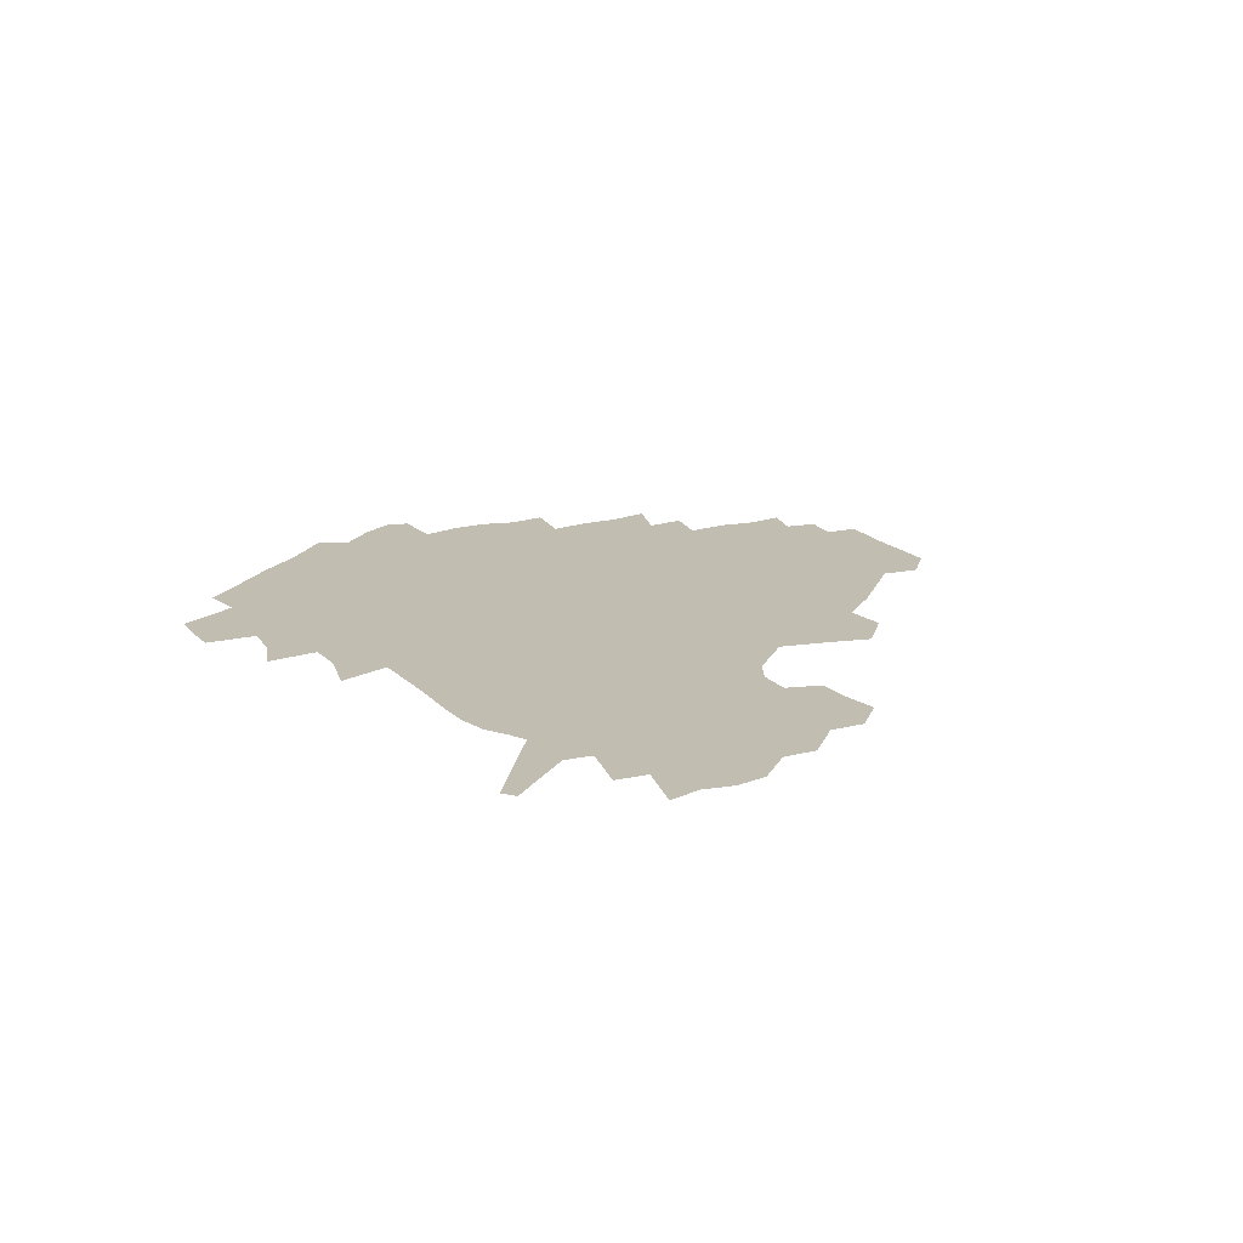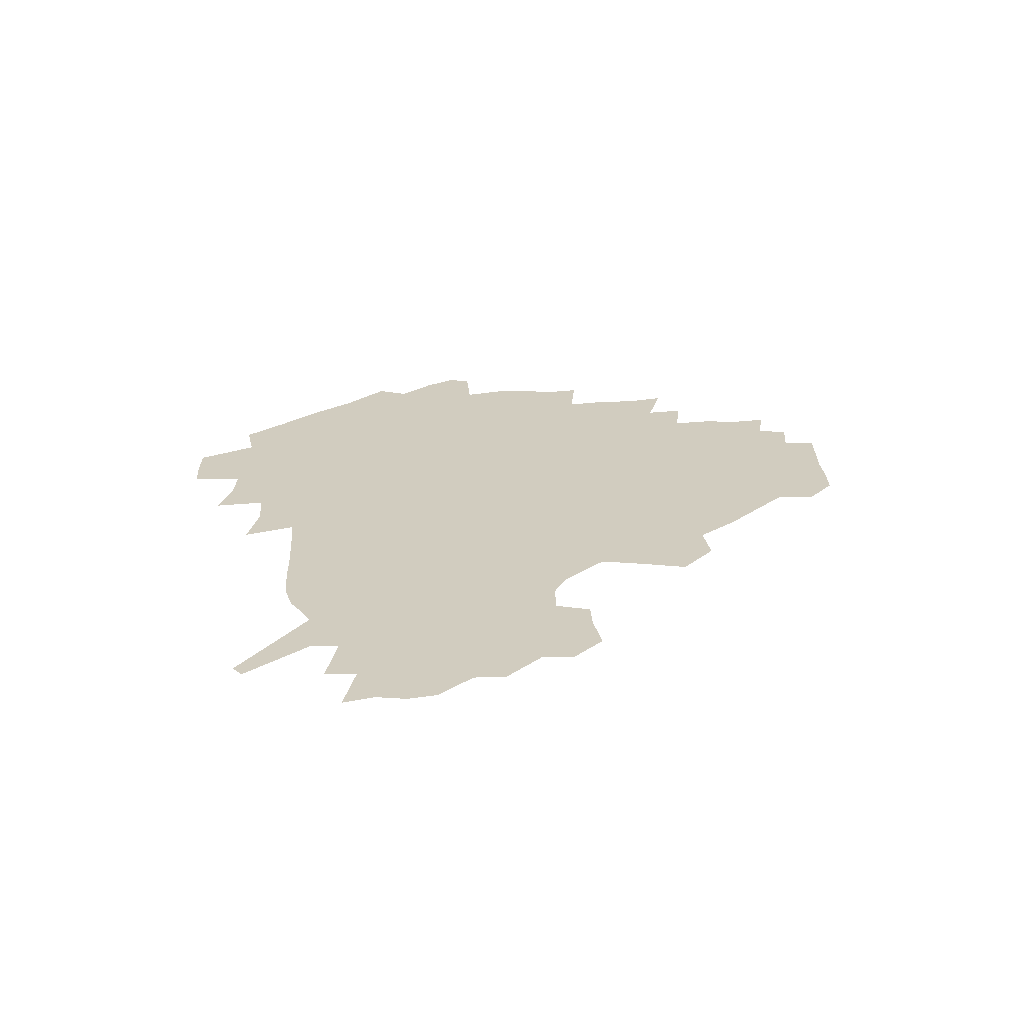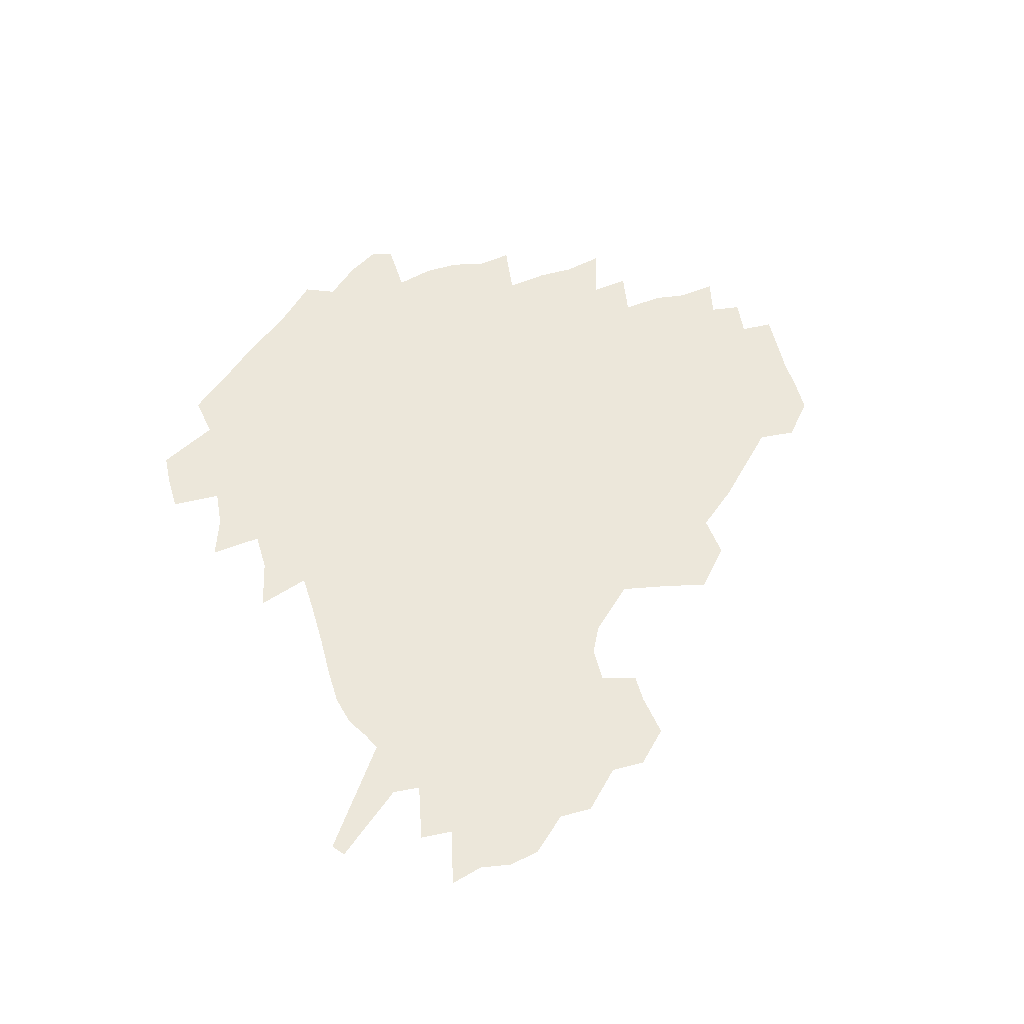
<metadata>
{"format":"obj","ext":"obj","renderer":"f3d","projection":"perspective","resolution":1024,"background":"white","views":[{"elev":16.8,"azim":65.0,"up":"+Z"},{"elev":24.0,"azim":89.4,"up":"+Z"},{"elev":53.2,"azim":76.7,"up":"+Z"}]}
</metadata>
<code>
v 234.7 188.3 0
v 225.7 201.4 0
v 227.5 211.3 0
v 244.2 160.2 0
v 249.2 173.9 0
v 250.7 186.7 0
v 252.5 199.7 0
v 251.2 213 0
v 245.7 229.7 0
v 244.4 245.1 0
v 247.3 259.5 0
v 243.9 275.4 0
v 264.4 142 0
v 270.6 156.9 0
v 272.9 170.9 0
v 274.4 184.5 0
v 270.6 198.9 0
v 270.7 212.6 0
v 271 227 0
v 272.4 241.5 0
v 270.3 257 0
v 267.8 273.2 0
v 263.9 291.6 0
v 263 307.3 0
v 258.1 324.5 0
v 280.4 123.5 0
v 286.3 140.6 0
v 291.9 156.1 0
v 293.3 169.8 0
v 291 183.7 0
v 289.7 197.6 0
v 289.8 211.5 0
v 287.8 226 0
v 289.4 240 0
v 289.5 254.4 0
v 287.5 269.9 0
v 284.6 286.8 0
v 283.1 302.9 0
v 281.8 318.4 0
v 278.7 335 0
v 297.9 106.3 0
v 301.9 124.7 0
v 305.5 141.1 0
v 307.9 155.8 0
v 308.7 169.4 0
v 307.9 182.9 0
v 307.3 196.6 0
v 306.1 210.6 0
v 305.9 224.7 0
v 304.7 239.1 0
v 306.1 252.8 0
v 304.4 268.1 0
v 301.9 284.6 0
v 298.8 302 0
v 299.4 316.7 0
v 298.9 332.3 0
v 295.8 350.5 0
v 297.2 364.7 0
v 293.9 381.4 0
v 314.3 88.96 0
v 316.5 108.1 0
v 318.8 125.5 0
v 320.5 141 0
v 322.3 155.8 0
v 323 169.3 0
v 322.7 182.7 0
v 322.1 196.2 0
v 322.1 209.9 0
v 322.2 223.6 0
v 321.8 237.6 0
v 320.4 252.5 0
v 318.8 268.1 0
v 317.6 283.7 0
v 315.9 299.9 0
v 313.8 316.9 0
v 315.5 331.1 0
v 315.1 346.6 0
v 314.2 362 0
v 311.5 378.1 0
v 312.8 391.9 0
v 332.9 92.56 0
v 333.3 110.2 0
v 334.2 126.4 0
v 335.3 141.8 0
v 335.9 155.8 0
v 336.6 169.5 0
v 336.7 182.7 0
v 336.8 195.9 0
v 336.1 209.6 0
v 336.2 223.2 0
v 336.3 236.8 0
v 334.6 252.1 0
v 335.3 265.9 0
v 333 282.8 0
v 331 299.8 0
v 330.9 315.1 0
v 330.9 330.3 0
v 330.3 345.9 0
v 330.1 361 0
v 329.6 376 0
v 329.4 390.5 0
v 329.2 405.1 0
v 348 67.5 0
v 347.6 91.95 0
v 347.9 110.6 0
v 348.9 128.1 0
v 349.2 142.5 0
v 349.4 156.1 0
v 349.7 169.6 0
v 349.8 182.8 0
v 350.1 195.9 0
v 350 209.3 0
v 350.3 222.7 0
v 349.9 236.7 0
v 350.2 250.4 0
v 349.1 265.8 0
v 347.2 283.3 0
v 346.6 298.7 0
v 346.1 314.7 0
v 346.1 329.7 0
v 345.7 345.3 0
v 345.3 360.6 0
v 345.9 374.9 0
v 344.3 390.8 0
v 344.9 404.8 0
v 362.9 67.24 0
v 362.4 93.16 0
v 362.2 111.1 0
v 362.4 128.7 0
v 362.4 142.5 0
v 362.4 156 0
v 362.5 169.4 0
v 362.7 182.8 0
v 362.8 196.1 0
v 363.1 209.5 0
v 363.2 223.1 0
v 363.2 236.7 0
v 363.4 250.4 0
v 363.5 264.2 0
v 361.3 283.3 0
v 360.6 300.4 0
v 360.8 314.8 0
v 360.6 330.5 0
v 360.8 345 0
v 360.5 360.2 0
v 360.9 374.7 0
v 360.4 389.9 0
v 360.4 404.5 0
v 378.1 68.21 0
v 377.6 90.24 0
v 376.6 111.2 0
v 375.6 129.4 0
v 375.7 142.6 0
v 375.6 156 0
v 375.6 169.5 0
v 375.7 182.9 0
v 375.8 196.2 0
v 376.1 209.8 0
v 376.2 223.3 0
v 376.4 236.7 0
v 377.2 249.6 0
v 376.8 264.3 0
v 376.1 280.8 0
v 374.9 300 0
v 375.2 315.4 0
v 375.3 330.6 0
v 375.6 344.9 0
v 375.6 359.9 0
v 375.6 375.1 0
v 375.4 390.4 0
v 375.1 405.5 0
v 394.6 89.26 0
v 391.6 110.7 0
v 390.9 126.5 0
v 389.4 142.3 0
v 388.7 156.5 0
v 388.9 169.6 0
v 388.7 183.3 0
v 388.8 196.5 0
v 389.2 210.1 0
v 389.3 223.6 0
v 389.7 236.7 0
v 390 250 0
v 390.1 265 0
v 389.9 281.2 0
v 389.7 298.2 0
v 389.5 316.1 0
v 390 330.9 0
v 390.4 345.7 0
v 390.4 360.6 0
v 390.5 376.1 0
v 390.3 390.9 0
v 390 405.6 0
v 413.2 83.74 0
v 409.6 106.2 0
v 406.1 125.6 0
v 404.1 141.4 0
v 403 155.9 0
v 401.9 170.4 0
v 401.4 183.9 0
v 401.7 197 0
v 401.4 210.3 0
v 402.3 223.7 0
v 402.5 236.9 0
v 402.8 249.9 0
v 403.4 264.1 0
v 404 279.5 0
v 404.3 296.4 0
v 404.9 313.3 0
v 405.2 329.6 0
v 405.4 345.8 0
v 405.8 362.4 0
v 405.3 376.6 0
v 405.8 393 0
v 427.1 107.2 0
v 422.8 124.9 0
v 420 140.3 0
v 416.9 156.3 0
v 416.4 169.9 0
v 416.2 183.4 0
v 416 196.9 0
v 415.4 210.5 0
v 415.3 223.9 0
v 416.1 237.3 0
v 415.8 250.3 0
v 416.5 264 0
v 417.8 279.7 0
v 418.6 294.9 0
v 419.8 313.9 0
v 420.6 330.4 0
v 420.9 346.9 0
v 420.7 363 0
v 449.6 102.7 0
v 440.6 125.1 0
v 435 141.3 0
v 432.4 155.9 0
v 430.7 169.9 0
v 430.1 183.4 0
v 430 196.9 0
v 429.7 210.5 0
v 428.6 224.2 0
v 429 237.5 0
v 429.4 250.8 0
v 430.3 264.6 0
v 431.9 279.9 0
v 433.3 295.8 0
v 434.6 312.2 0
v 436 330.4 0
v 436.8 348.6 0
v 459.6 126.3 0
v 453.9 140.7 0
v 450.4 154.9 0
v 446.6 169.6 0
v 445.8 183 0
v 446.4 196.3 0
v 442.8 211.3 0
v 442.4 224.4 0
v 442.8 237.6 0
v 443.6 251.1 0
v 444.8 265 0
v 446.3 279.6 0
v 448.3 295.6 0
v 450.9 313.7 0
v 452.5 331.7 0
v 478.3 127.2 0
v 471.9 141 0
v 466.8 155.3 0
v 465.4 168.5 0
v 462.3 182.7 0
v 462.1 195.9 0
v 459.2 210.6 0
v 457.6 224.3 0
v 458 237.7 0
v 458.6 251.2 0
v 459 264.8 0
v 462 279.6 0
v 465.6 296.9 0
v 467.4 314.4 0
v 471 334.2 0
v 496.6 127.6 0
v 486.6 143 0
v 484.5 155.4 0
v 480.5 169.2 0
v 479.4 182.3 0
v 476.8 196.1 0
v 474.8 210 0
v 472.1 224.1 0
v 472.7 237.3 0
v 475.5 250.8 0
v 478.4 265 0
v 482.7 279.9 0
v 485.6 299.5 0
v 489.3 319.7 0
v 513.1 128.6 0
v 502.1 144.3 0
v 499.6 156.3 0
v 495.1 170 0
v 493.9 182.6 0
v 490.4 196.9 0
v 488.7 210.1 0
v 487.4 223.3 0
v 489.8 236.2 0
v 493.3 248.8 0
v 502.4 261.3 0
v 526.3 132.3 0
v 516.3 146.6 0
v 511.9 158.7 0
v 509 171.2 0
v 506 184.3 0
v 503.9 197.3 0
v 502.1 210 0
v 500.1 222.6 0
v 502.7 234.1 0
v 506.7 245.5 0
v 515 255.7 0
v 535.8 138.5 0
v 530.4 148.8 0
v 525.2 160.4 0
v 522.8 172.1 0
v 520.6 184.3 0
v 519.8 196.6 0
v 517.4 209.5 0
v 517 221.3 0
v 516.5 232.7 0
v 519.1 243 0
v 530.4 255.9 0
v 534.1 271.4 0
v 543.4 142.3 0
v 541.9 151.5 0
v 539.3 161.2 0
v 537.2 172.5 0
v 533.8 184.7 0
v 533.8 196.4 0
v 535.6 208.3 0
v 533.8 220.3 0
v 536.4 232.4 0
v 539.4 244.6 0
v 543 257.7 0
v 546.9 272 0
v 589.5 112.8 0
v 553.7 149.7 0
v 556.3 159 0
v 554.4 171.5 0
v 554 183.4 0
v 556 195.4 0
v 556.2 208 0
v 556.1 220.7 0
v 560 233.7 0
v 557 246.4 0
v 559.8 259.8 0
v 565.6 275.5 0
v 594.7 117.3 0
v 568.6 145.4 0
v 568.9 157.5 0
v 572.5 169.8 0
v 571.5 182.3 0
v 571.7 194.6 0
v 573.1 207.4 0
v 575.6 220.4 0
v 578 233.6 0
v 580.8 247.7 0
v 580.1 262.6 0
v 594.5 153.2 0
v 594.7 167.4 0
v 590.3 180.7 0
v 586.2 193.9 0
v 592.9 205.4 0
v 598.8 217.9 0
v 598 232.4 0
v 620.1 162.4 0
v 615.4 176.4 0
v 617.1 189.9 0
v 613.8 203.2 0
f 5 6 1
f 1 6 2
f 6 7 2
f 2 7 3
f 7 8 3
f 13 14 4
f 4 14 5
f 14 15 5
f 5 15 6
f 15 16 6
f 6 16 7
f 16 17 7
f 7 17 8
f 17 18 8
f 8 18 9
f 18 19 9
f 9 19 10
f 19 20 10
f 10 20 11
f 20 21 11
f 11 21 12
f 21 22 12
f 26 27 13
f 13 27 14
f 27 28 14
f 14 28 15
f 28 29 15
f 15 29 16
f 29 30 16
f 16 30 17
f 30 31 17
f 17 31 18
f 31 32 18
f 18 32 19
f 32 33 19
f 19 33 20
f 33 34 20
f 20 34 21
f 34 35 21
f 21 35 22
f 35 36 22
f 22 36 23
f 36 37 23
f 23 37 24
f 37 38 24
f 24 38 25
f 38 39 25
f 41 42 26
f 26 42 27
f 42 43 27
f 27 43 28
f 43 44 28
f 28 44 29
f 44 45 29
f 29 45 30
f 45 46 30
f 30 46 31
f 46 47 31
f 31 47 32
f 47 48 32
f 32 48 33
f 48 49 33
f 33 49 34
f 49 50 34
f 34 50 35
f 50 51 35
f 35 51 36
f 51 52 36
f 36 52 37
f 52 53 37
f 37 53 38
f 53 54 38
f 38 54 39
f 54 55 39
f 39 55 40
f 55 56 40
f 60 61 41
f 41 61 42
f 61 62 42
f 42 62 43
f 62 63 43
f 43 63 44
f 63 64 44
f 44 64 45
f 64 65 45
f 45 65 46
f 65 66 46
f 46 66 47
f 66 67 47
f 47 67 48
f 67 68 48
f 48 68 49
f 68 69 49
f 49 69 50
f 69 70 50
f 50 70 51
f 70 71 51
f 51 71 52
f 71 72 52
f 52 72 53
f 72 73 53
f 53 73 54
f 73 74 54
f 54 74 55
f 74 75 55
f 55 75 56
f 75 76 56
f 56 76 57
f 76 77 57
f 57 77 58
f 77 78 58
f 58 78 59
f 78 79 59
f 60 81 61
f 81 82 61
f 61 82 62
f 82 83 62
f 62 83 63
f 83 84 63
f 63 84 64
f 84 85 64
f 64 85 65
f 85 86 65
f 65 86 66
f 86 87 66
f 66 87 67
f 87 88 67
f 67 88 68
f 88 89 68
f 68 89 69
f 89 90 69
f 69 90 70
f 90 91 70
f 70 91 71
f 91 92 71
f 71 92 72
f 92 93 72
f 72 93 73
f 93 94 73
f 73 94 74
f 94 95 74
f 74 95 75
f 95 96 75
f 75 96 76
f 96 97 76
f 76 97 77
f 97 98 77
f 77 98 78
f 98 99 78
f 78 99 79
f 99 100 79
f 79 100 80
f 100 101 80
f 103 104 81
f 81 104 82
f 104 105 82
f 82 105 83
f 105 106 83
f 83 106 84
f 106 107 84
f 84 107 85
f 107 108 85
f 85 108 86
f 108 109 86
f 86 109 87
f 109 110 87
f 87 110 88
f 110 111 88
f 88 111 89
f 111 112 89
f 89 112 90
f 112 113 90
f 90 113 91
f 113 114 91
f 91 114 92
f 114 115 92
f 92 115 93
f 115 116 93
f 93 116 94
f 116 117 94
f 94 117 95
f 117 118 95
f 95 118 96
f 118 119 96
f 96 119 97
f 119 120 97
f 97 120 98
f 120 121 98
f 98 121 99
f 121 122 99
f 99 122 100
f 122 123 100
f 100 123 101
f 123 124 101
f 101 124 102
f 124 125 102
f 103 126 104
f 126 127 104
f 104 127 105
f 127 128 105
f 105 128 106
f 128 129 106
f 106 129 107
f 129 130 107
f 107 130 108
f 130 131 108
f 108 131 109
f 131 132 109
f 109 132 110
f 132 133 110
f 110 133 111
f 133 134 111
f 111 134 112
f 134 135 112
f 112 135 113
f 135 136 113
f 113 136 114
f 136 137 114
f 114 137 115
f 137 138 115
f 115 138 116
f 138 139 116
f 116 139 117
f 139 140 117
f 117 140 118
f 140 141 118
f 118 141 119
f 141 142 119
f 119 142 120
f 142 143 120
f 120 143 121
f 143 144 121
f 121 144 122
f 144 145 122
f 122 145 123
f 145 146 123
f 123 146 124
f 146 147 124
f 124 147 125
f 147 148 125
f 126 149 127
f 149 150 127
f 127 150 128
f 150 151 128
f 128 151 129
f 151 152 129
f 129 152 130
f 152 153 130
f 130 153 131
f 153 154 131
f 131 154 132
f 154 155 132
f 132 155 133
f 155 156 133
f 133 156 134
f 156 157 134
f 134 157 135
f 157 158 135
f 135 158 136
f 158 159 136
f 136 159 137
f 159 160 137
f 137 160 138
f 160 161 138
f 138 161 139
f 161 162 139
f 139 162 140
f 162 163 140
f 140 163 141
f 163 164 141
f 141 164 142
f 164 165 142
f 142 165 143
f 165 166 143
f 143 166 144
f 166 167 144
f 144 167 145
f 167 168 145
f 145 168 146
f 168 169 146
f 146 169 147
f 169 170 147
f 147 170 148
f 170 171 148
f 150 172 151
f 172 173 151
f 151 173 152
f 173 174 152
f 152 174 153
f 174 175 153
f 153 175 154
f 175 176 154
f 154 176 155
f 176 177 155
f 155 177 156
f 177 178 156
f 156 178 157
f 178 179 157
f 157 179 158
f 179 180 158
f 158 180 159
f 180 181 159
f 159 181 160
f 181 182 160
f 160 182 161
f 182 183 161
f 161 183 162
f 183 184 162
f 162 184 163
f 184 185 163
f 163 185 164
f 185 186 164
f 164 186 165
f 186 187 165
f 165 187 166
f 187 188 166
f 166 188 167
f 188 189 167
f 167 189 168
f 189 190 168
f 168 190 169
f 190 191 169
f 169 191 170
f 191 192 170
f 170 192 171
f 192 193 171
f 172 194 173
f 194 195 173
f 173 195 174
f 195 196 174
f 174 196 175
f 196 197 175
f 175 197 176
f 197 198 176
f 176 198 177
f 198 199 177
f 177 199 178
f 199 200 178
f 178 200 179
f 200 201 179
f 179 201 180
f 201 202 180
f 180 202 181
f 202 203 181
f 181 203 182
f 203 204 182
f 182 204 183
f 204 205 183
f 183 205 184
f 205 206 184
f 184 206 185
f 206 207 185
f 185 207 186
f 207 208 186
f 186 208 187
f 208 209 187
f 187 209 188
f 209 210 188
f 188 210 189
f 210 211 189
f 189 211 190
f 211 212 190
f 190 212 191
f 212 213 191
f 191 213 192
f 213 214 192
f 192 214 193
f 195 215 196
f 215 216 196
f 196 216 197
f 216 217 197
f 197 217 198
f 217 218 198
f 198 218 199
f 218 219 199
f 199 219 200
f 219 220 200
f 200 220 201
f 220 221 201
f 201 221 202
f 221 222 202
f 202 222 203
f 222 223 203
f 203 223 204
f 223 224 204
f 204 224 205
f 224 225 205
f 205 225 206
f 225 226 206
f 206 226 207
f 226 227 207
f 207 227 208
f 227 228 208
f 208 228 209
f 228 229 209
f 209 229 210
f 229 230 210
f 210 230 211
f 230 231 211
f 211 231 212
f 231 232 212
f 212 232 213
f 215 233 216
f 233 234 216
f 216 234 217
f 234 235 217
f 217 235 218
f 235 236 218
f 218 236 219
f 236 237 219
f 219 237 220
f 237 238 220
f 220 238 221
f 238 239 221
f 221 239 222
f 239 240 222
f 222 240 223
f 240 241 223
f 223 241 224
f 241 242 224
f 224 242 225
f 242 243 225
f 225 243 226
f 243 244 226
f 226 244 227
f 244 245 227
f 227 245 228
f 245 246 228
f 228 246 229
f 246 247 229
f 229 247 230
f 247 248 230
f 230 248 231
f 248 249 231
f 231 249 232
f 234 250 235
f 250 251 235
f 235 251 236
f 251 252 236
f 236 252 237
f 252 253 237
f 237 253 238
f 253 254 238
f 238 254 239
f 254 255 239
f 239 255 240
f 255 256 240
f 240 256 241
f 256 257 241
f 241 257 242
f 257 258 242
f 242 258 243
f 258 259 243
f 243 259 244
f 259 260 244
f 244 260 245
f 260 261 245
f 245 261 246
f 261 262 246
f 246 262 247
f 262 263 247
f 247 263 248
f 263 264 248
f 248 264 249
f 250 265 251
f 265 266 251
f 251 266 252
f 266 267 252
f 252 267 253
f 267 268 253
f 253 268 254
f 268 269 254
f 254 269 255
f 269 270 255
f 255 270 256
f 270 271 256
f 256 271 257
f 271 272 257
f 257 272 258
f 272 273 258
f 258 273 259
f 273 274 259
f 259 274 260
f 274 275 260
f 260 275 261
f 275 276 261
f 261 276 262
f 276 277 262
f 262 277 263
f 277 278 263
f 263 278 264
f 278 279 264
f 265 280 266
f 280 281 266
f 266 281 267
f 281 282 267
f 267 282 268
f 282 283 268
f 268 283 269
f 283 284 269
f 269 284 270
f 284 285 270
f 270 285 271
f 285 286 271
f 271 286 272
f 286 287 272
f 272 287 273
f 287 288 273
f 273 288 274
f 288 289 274
f 274 289 275
f 289 290 275
f 275 290 276
f 290 291 276
f 276 291 277
f 291 292 277
f 277 292 278
f 292 293 278
f 278 293 279
f 280 294 281
f 294 295 281
f 281 295 282
f 295 296 282
f 282 296 283
f 296 297 283
f 283 297 284
f 297 298 284
f 284 298 285
f 298 299 285
f 285 299 286
f 299 300 286
f 286 300 287
f 300 301 287
f 287 301 288
f 301 302 288
f 288 302 289
f 302 303 289
f 289 303 290
f 303 304 290
f 290 304 291
f 294 305 295
f 305 306 295
f 295 306 296
f 306 307 296
f 296 307 297
f 307 308 297
f 297 308 298
f 308 309 298
f 298 309 299
f 309 310 299
f 299 310 300
f 310 311 300
f 300 311 301
f 311 312 301
f 301 312 302
f 312 313 302
f 302 313 303
f 313 314 303
f 303 314 304
f 314 315 304
f 305 316 306
f 316 317 306
f 306 317 307
f 317 318 307
f 307 318 308
f 318 319 308
f 308 319 309
f 319 320 309
f 309 320 310
f 320 321 310
f 310 321 311
f 321 322 311
f 311 322 312
f 322 323 312
f 312 323 313
f 323 324 313
f 313 324 314
f 324 325 314
f 314 325 315
f 325 326 315
f 316 328 317
f 328 329 317
f 317 329 318
f 329 330 318
f 318 330 319
f 330 331 319
f 319 331 320
f 331 332 320
f 320 332 321
f 332 333 321
f 321 333 322
f 333 334 322
f 322 334 323
f 334 335 323
f 323 335 324
f 335 336 324
f 324 336 325
f 336 337 325
f 325 337 326
f 337 338 326
f 326 338 327
f 338 339 327
f 328 340 329
f 340 341 329
f 329 341 330
f 341 342 330
f 330 342 331
f 342 343 331
f 331 343 332
f 343 344 332
f 332 344 333
f 344 345 333
f 333 345 334
f 345 346 334
f 334 346 335
f 346 347 335
f 335 347 336
f 347 348 336
f 336 348 337
f 348 349 337
f 337 349 338
f 349 350 338
f 338 350 339
f 350 351 339
f 340 352 341
f 352 353 341
f 341 353 342
f 353 354 342
f 342 354 343
f 354 355 343
f 343 355 344
f 355 356 344
f 344 356 345
f 356 357 345
f 345 357 346
f 357 358 346
f 346 358 347
f 358 359 347
f 347 359 348
f 359 360 348
f 348 360 349
f 360 361 349
f 349 361 350
f 361 362 350
f 350 362 351
f 354 363 355
f 363 364 355
f 355 364 356
f 364 365 356
f 356 365 357
f 365 366 357
f 357 366 358
f 366 367 358
f 358 367 359
f 367 368 359
f 359 368 360
f 368 369 360
f 360 369 361
f 364 370 365
f 370 371 365
f 365 371 366
f 371 372 366
f 366 372 367
f 372 373 367
f 367 373 368

</code>
